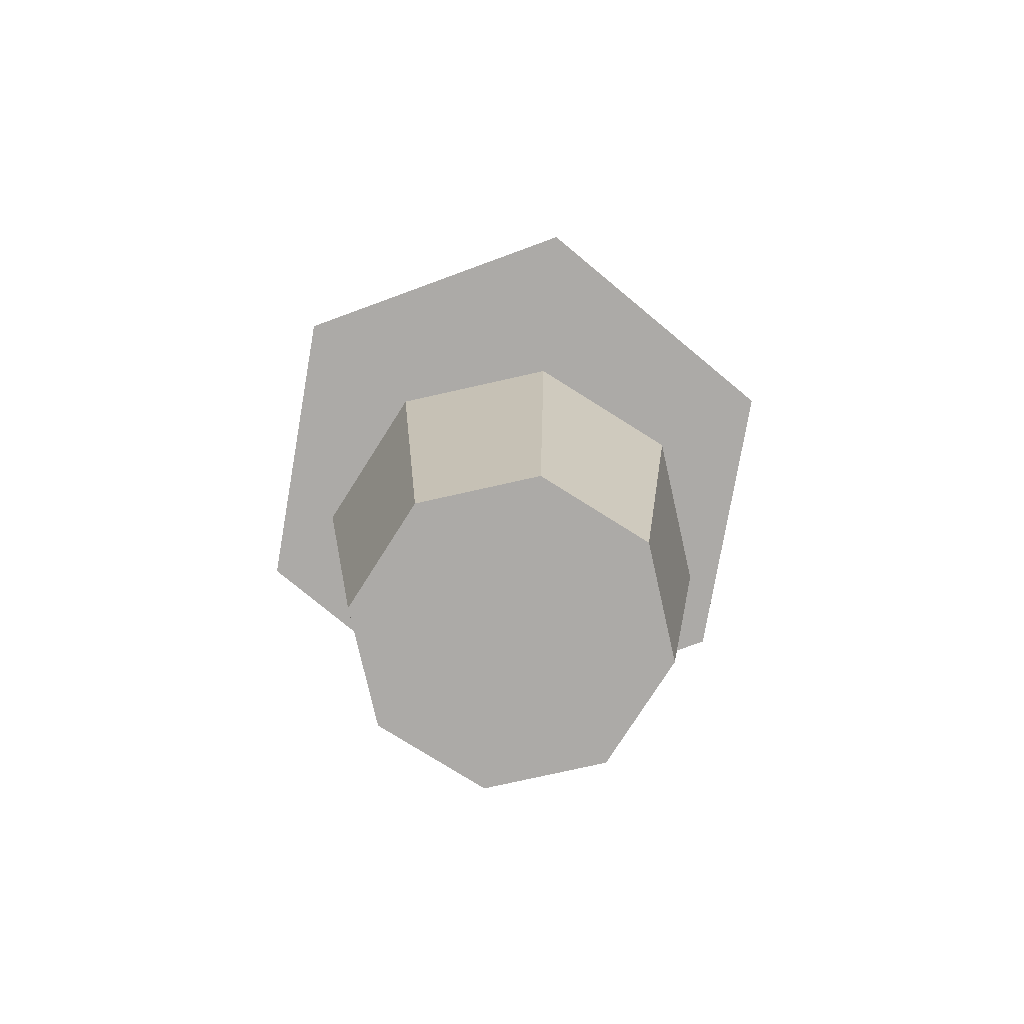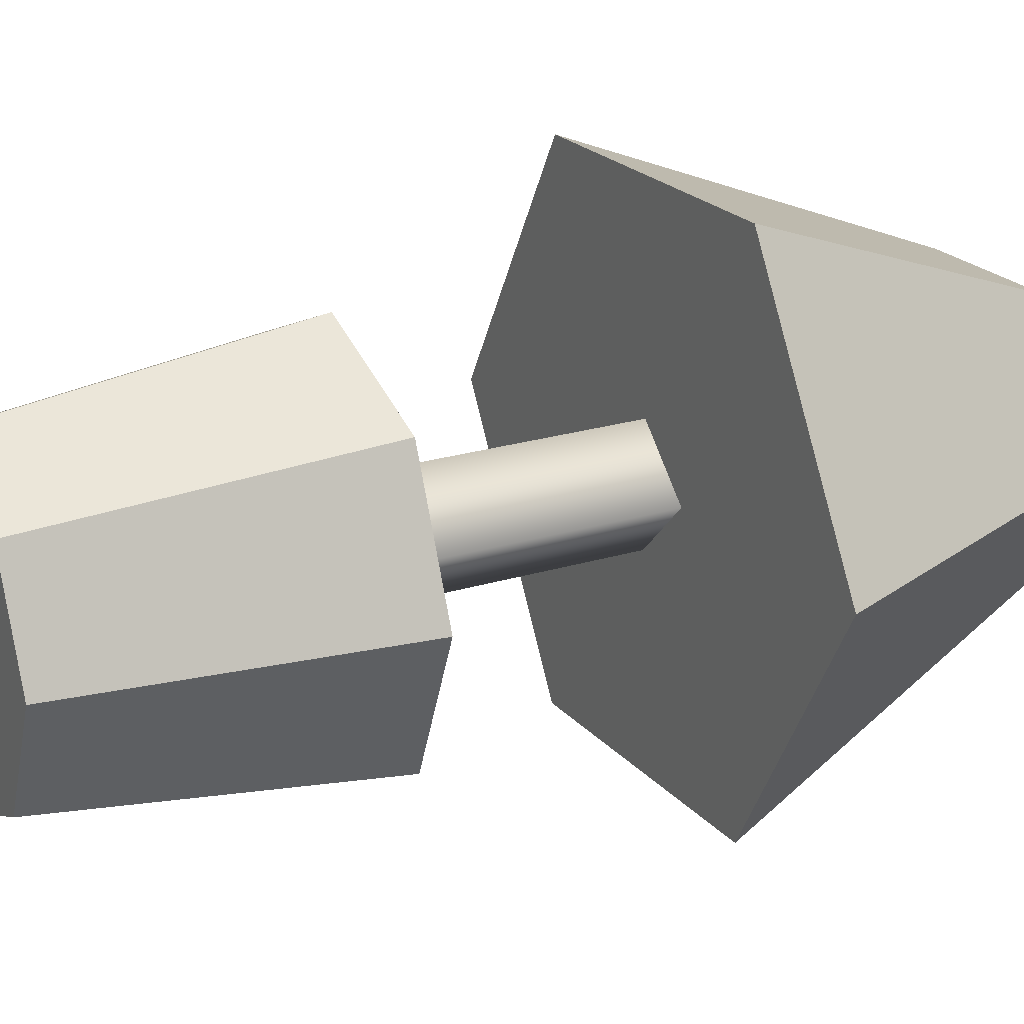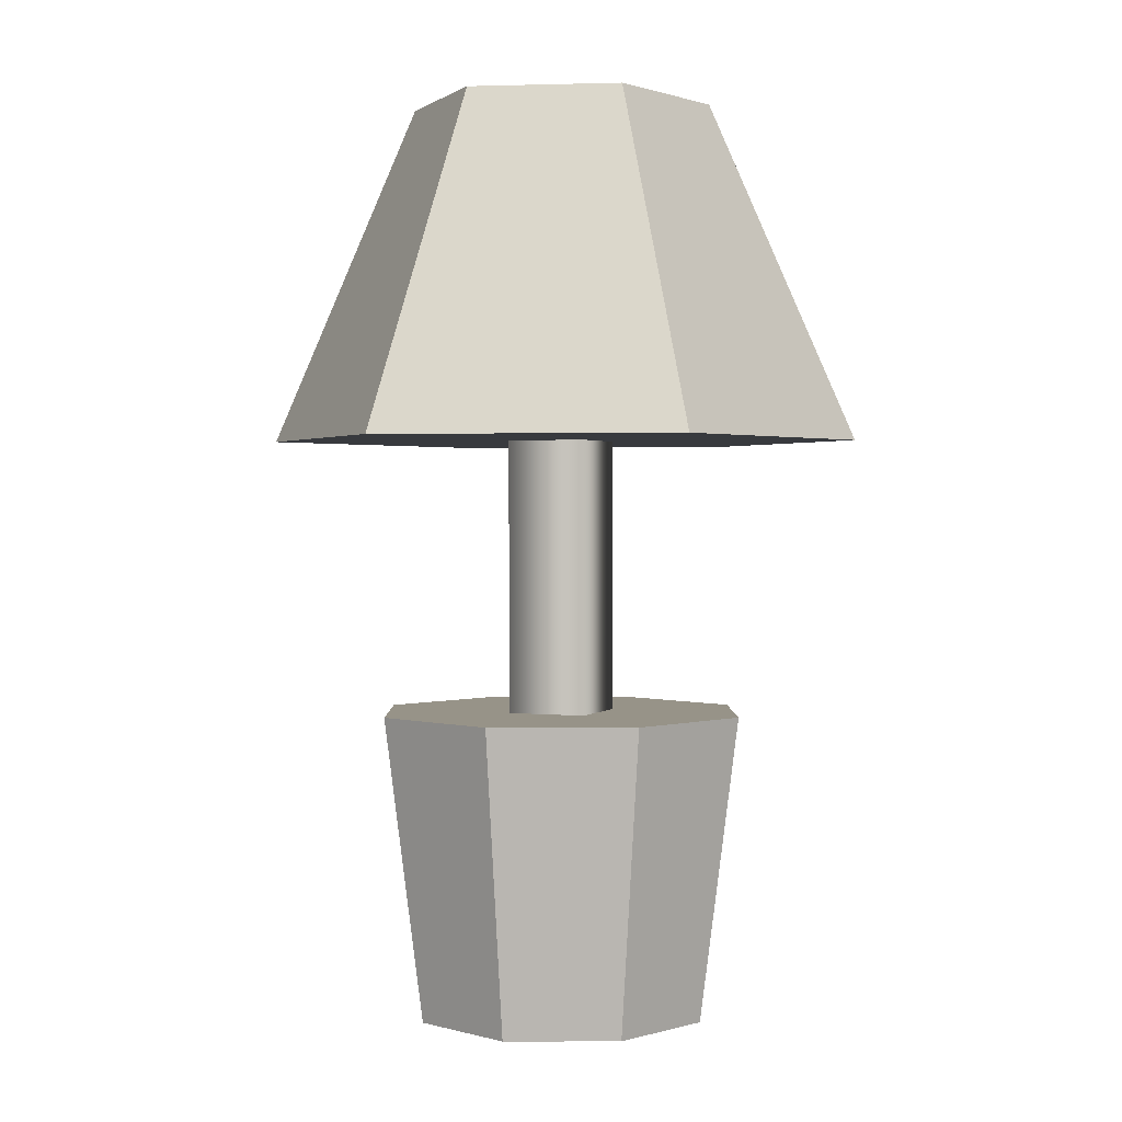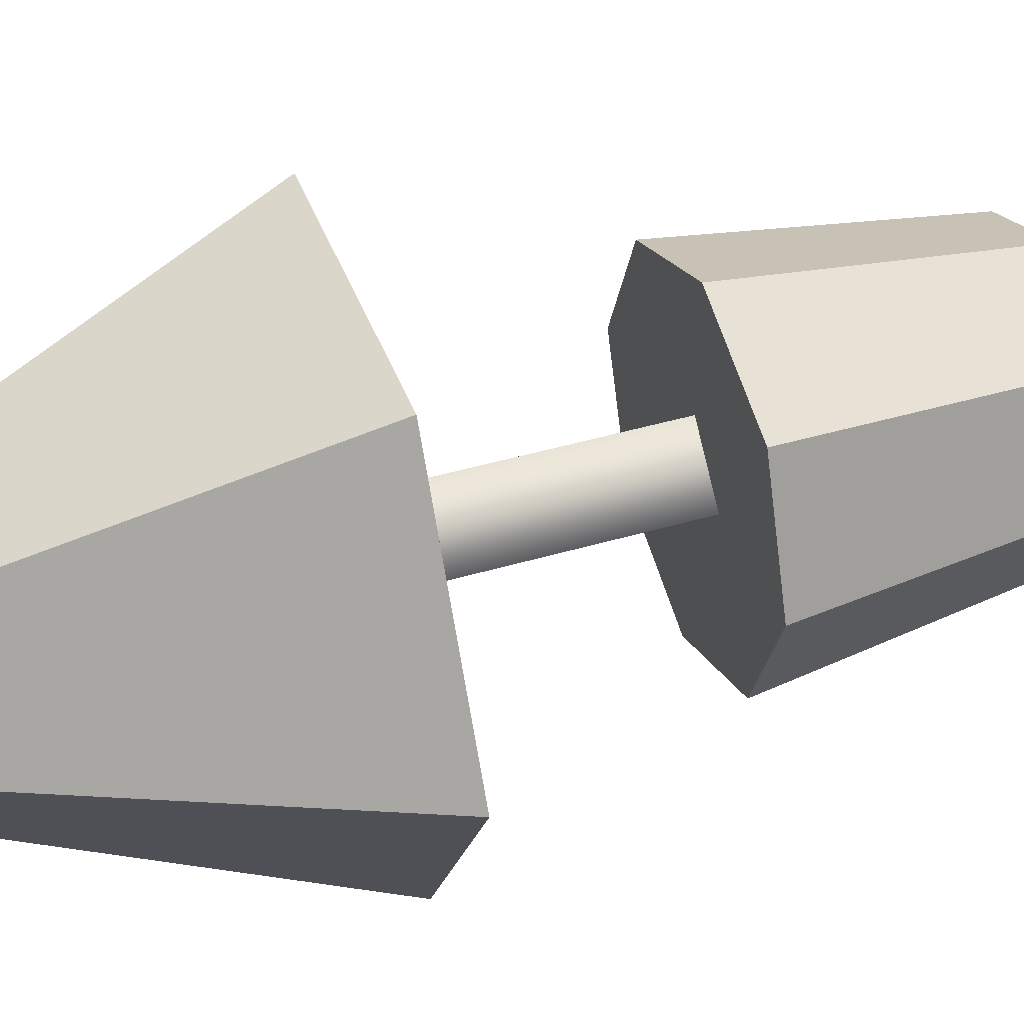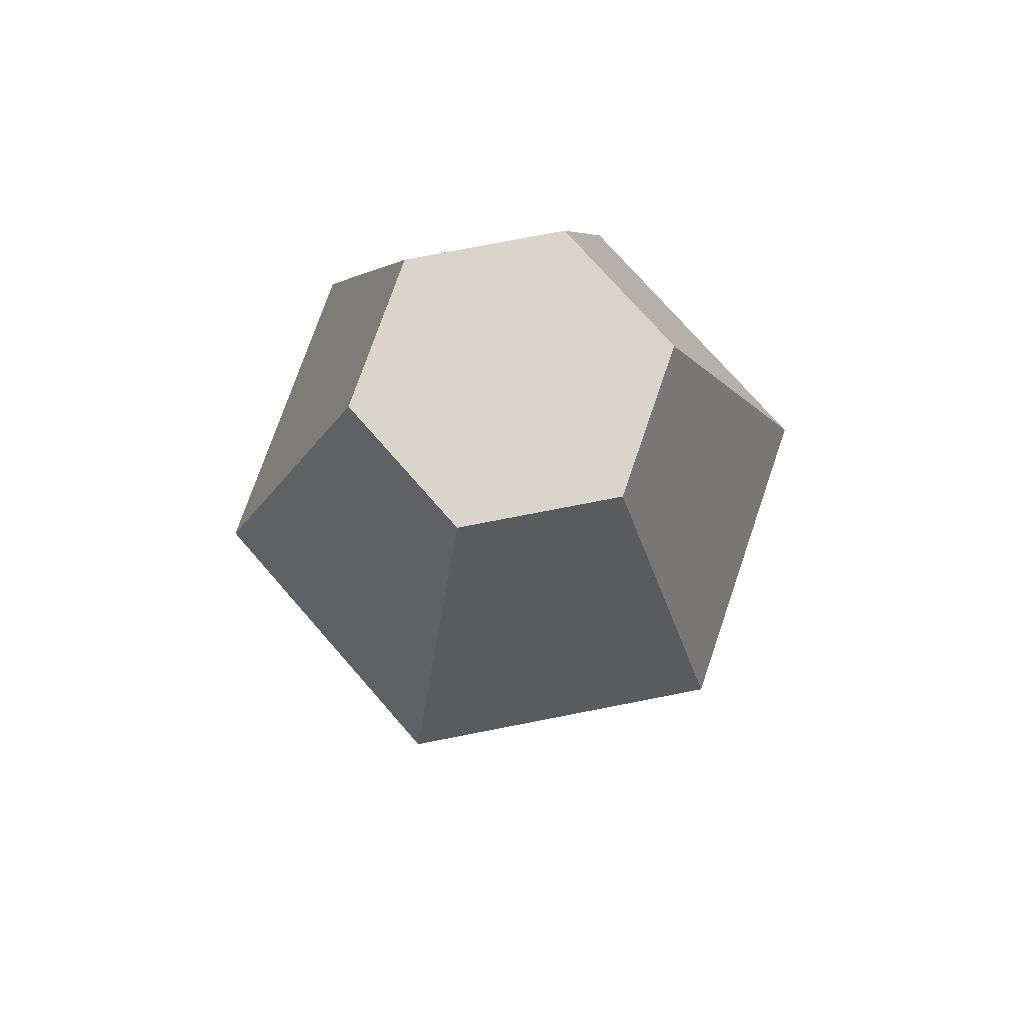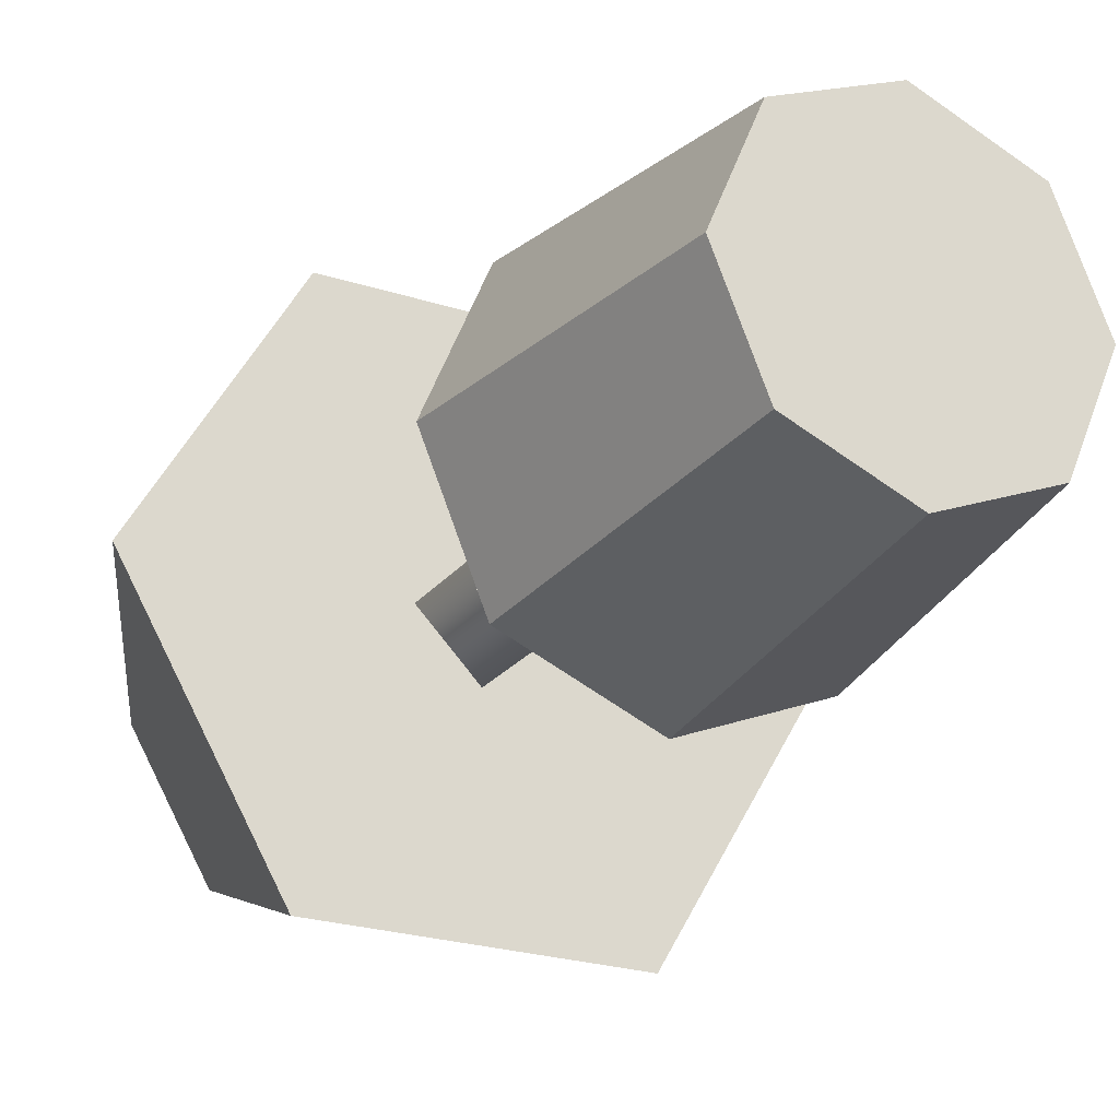
<metadata>
{"format":"obj","ext":"obj","renderer":"f3d","projection":"perspective","resolution":1024,"background":"white","views":[{"elev":-76.0,"azim":-99.8,"up":"+Y"},{"elev":21.8,"azim":61.1,"up":"+Z"},{"elev":1.4,"azim":67.1,"up":"+Y"},{"elev":42.6,"azim":-109.5,"up":"+Z"},{"elev":74.5,"azim":-11.1,"up":"+Y"},{"elev":-23.9,"azim":-28.3,"up":"+Z"}]}
</metadata>
<code>
v  1.34 5.256 -2.322
v  -1.34 5.256 -2.322
v  -0.6781 8.307 -1.175
v  0.6781 8.307 -1.175
v  -2.681 5.256 -0
v  -1.356 8.307 0
v  -1.34 5.256 2.322
v  -0.6781 8.307 1.175
v  1.34 5.256 2.322
v  0.6781 8.307 1.175
v  2.681 5.256 0
v  1.356 8.307 0
v  0.9567 0 -0.9567
v  0 0 -1.353
v  -0 2.769 -1.714
v  1.212 2.769 -1.212
v  -0.9567 0 -0.9567
v  -1.212 2.769 -1.212
v  -1.353 -0 0
v  -1.714 2.769 0
v  -0.9567 -0 0.9567
v  -1.212 2.769 1.212
v  0 -0 1.353
v  -0 2.769 1.714
v  0.9567 -0 0.9567
v  1.212 2.769 1.212
v  1.353 -0 0
v  1.714 2.769 0
v  0 2.769 0.515
v  0.515 2.769 0
v  0.515 5.256 0
v  0 5.256 0.515
v  -0.515 5.256 0
v  0 5.256 -0.515
v  0 2.769 -0.515
v  -0.515 2.769 0
g polySurface1487
f 1 2 3 4
f 2 5 6 3
f 5 7 8 6
f 7 9 10 8
f 9 11 12 10
f 11 1 4 12
f 9 7 5 2
f 9 2 1 11
f 12 4 3 6
f 12 6 8 10
f 13 14 15 16
f 14 17 18 15
f 17 19 20 18
f 19 21 22 20
f 21 23 24 22
f 23 25 26 24
f 25 27 28 26
f 27 13 16 28
f 25 23 21 19
f 25 19 17 14
f 25 14 13 27
f 28 16 15 18
f 28 18 20 22
f 28 22 24 26
f 29 30 31 32
f 33 34 35 36
f 30 35 34 31
f 36 29 32 33

</code>
